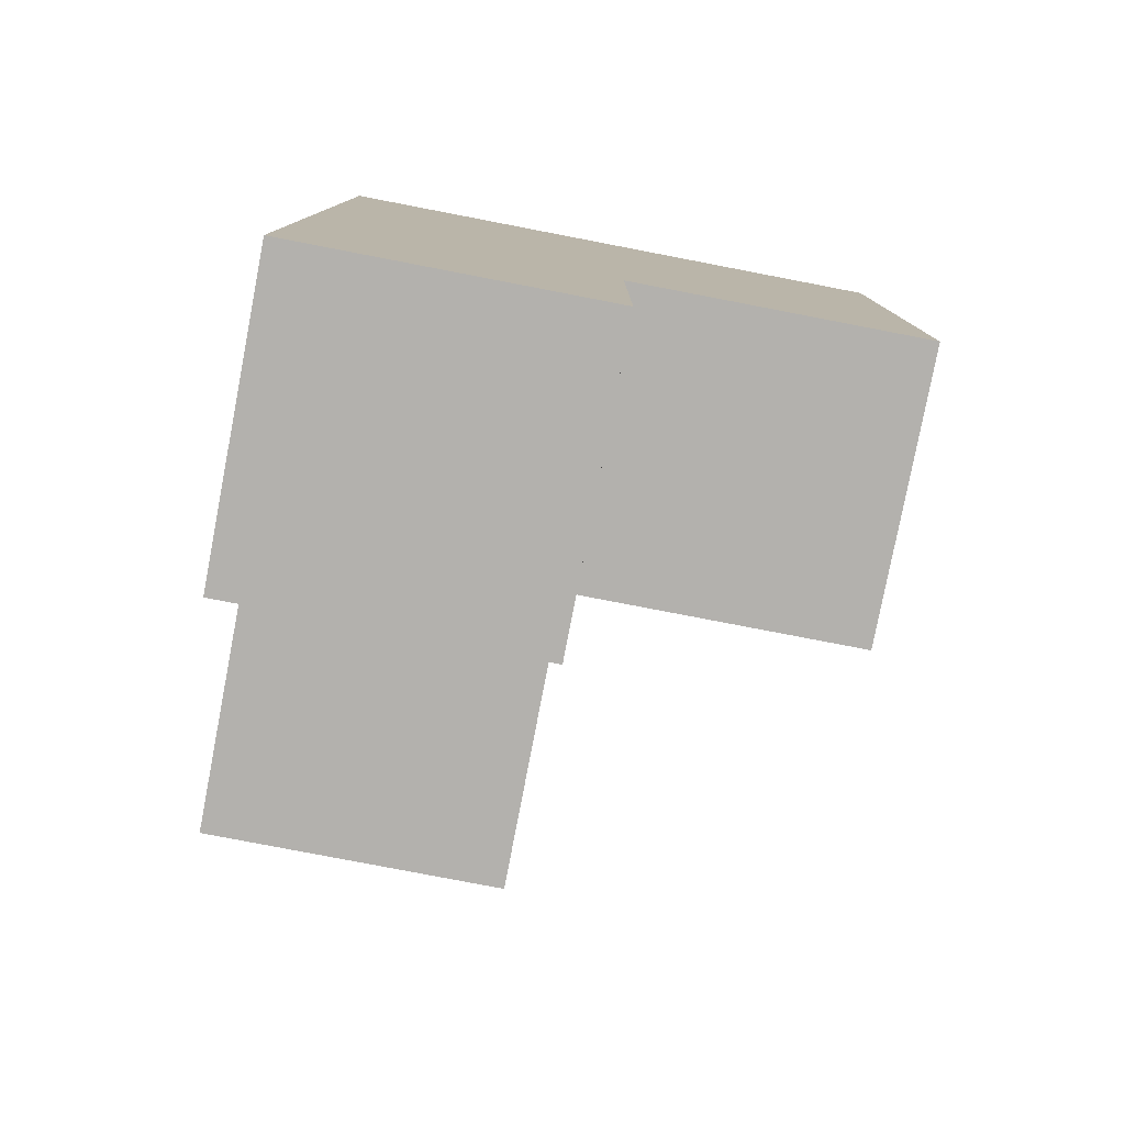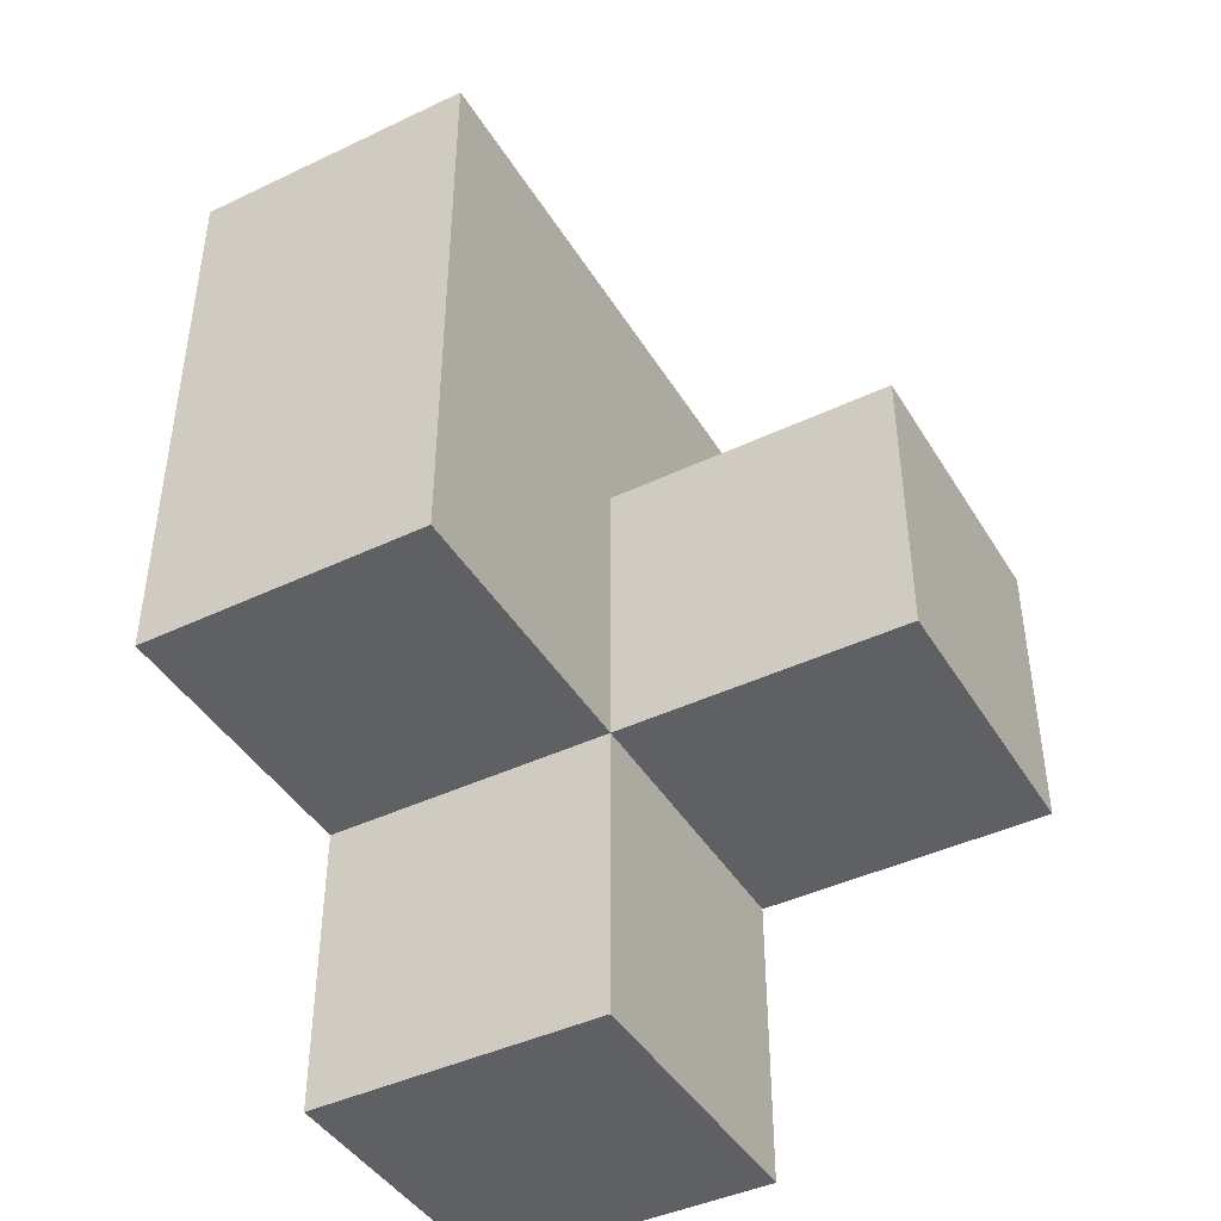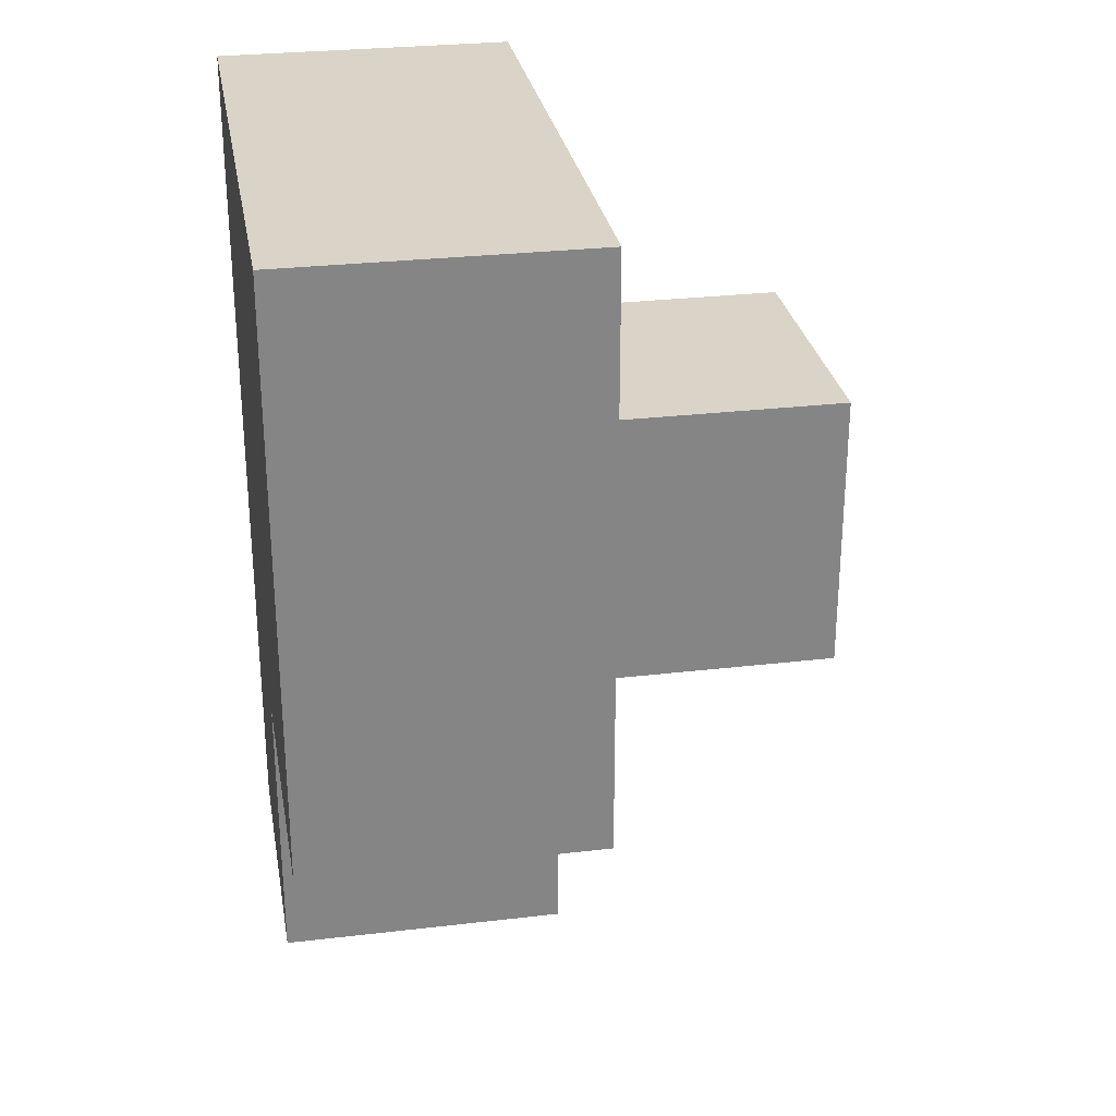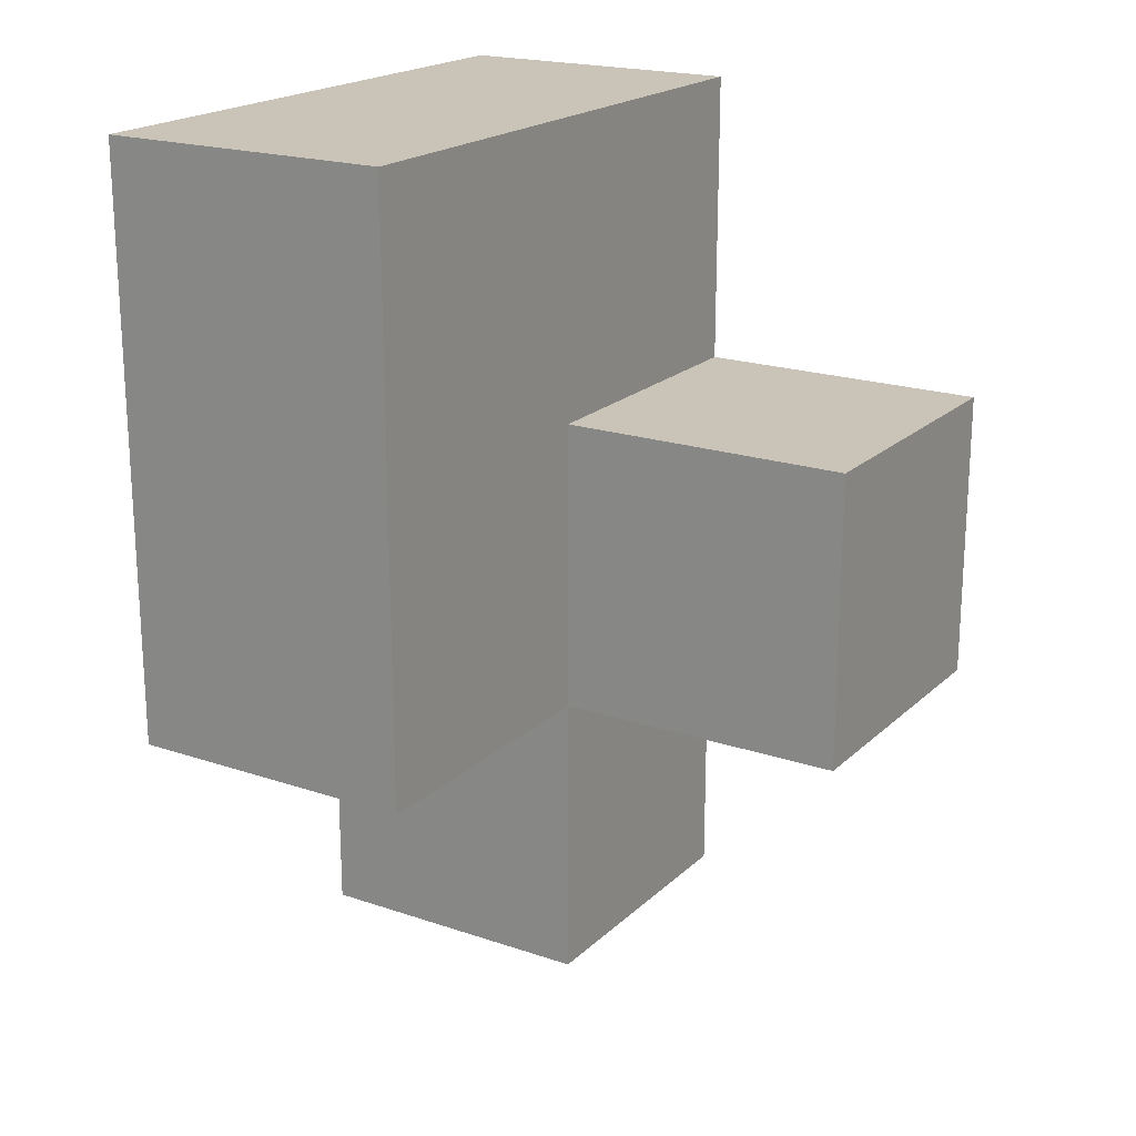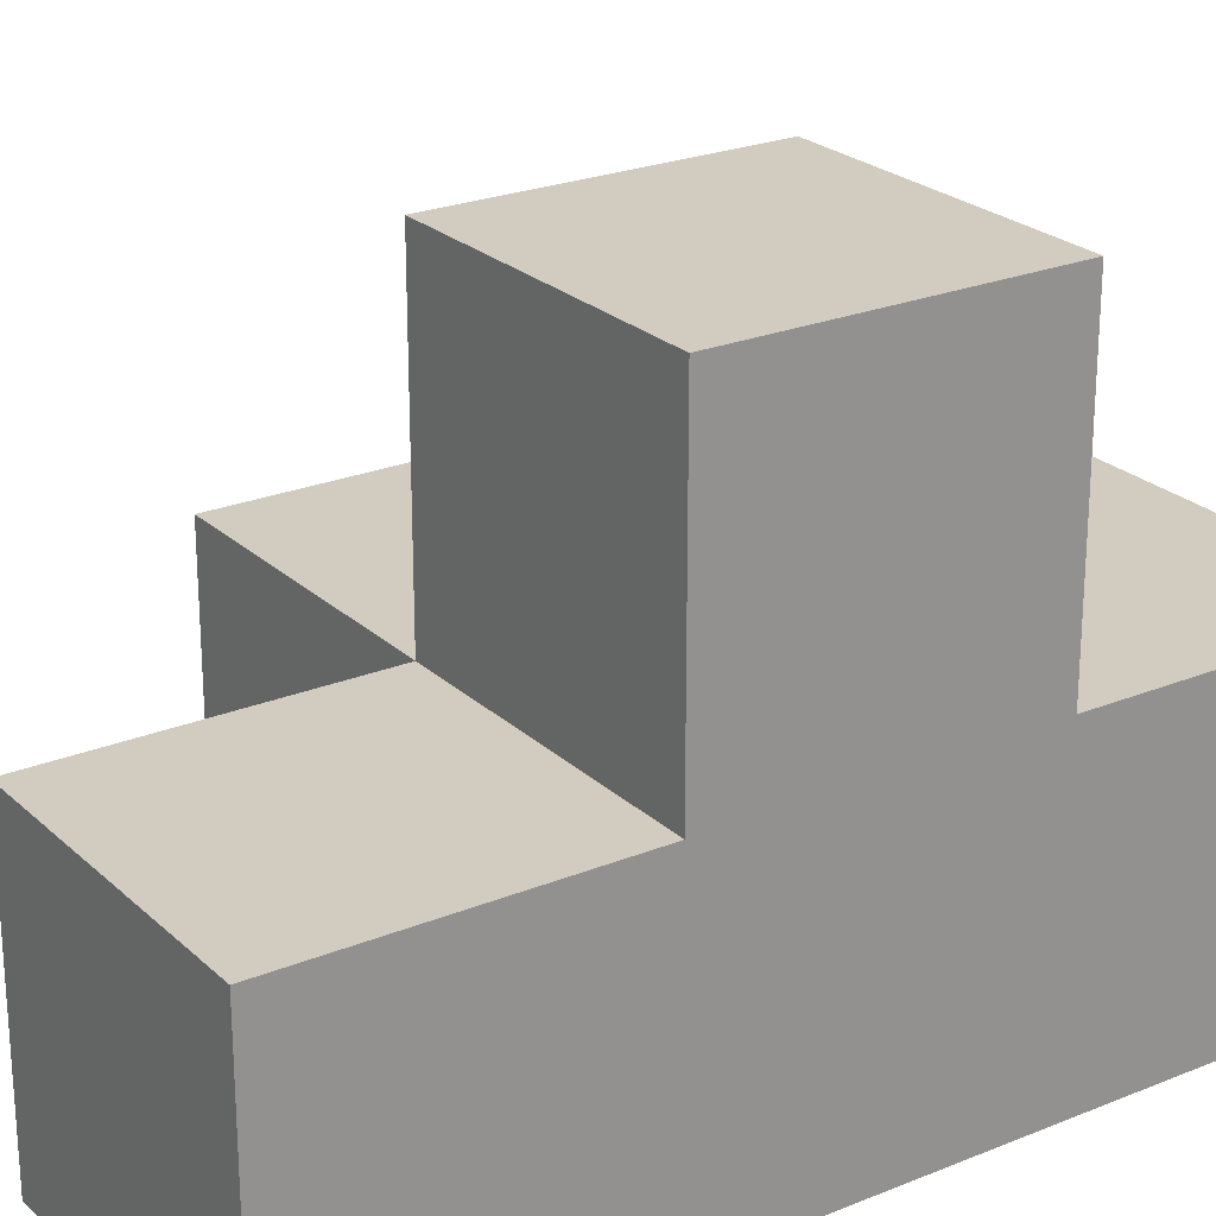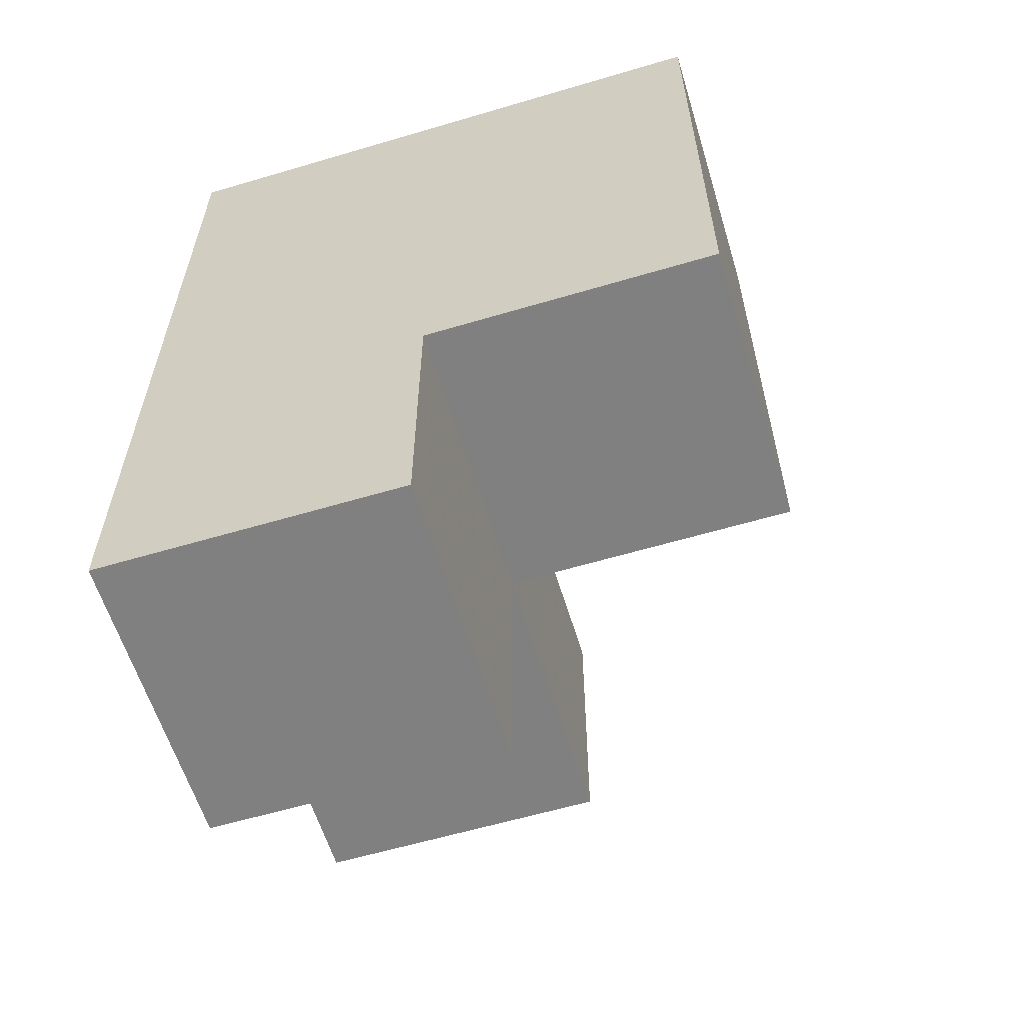
<metadata>
{"format":"obj","ext":"obj","renderer":"f3d","projection":"perspective","resolution":1024,"background":"white","views":[{"elev":-79.2,"azim":-10.9,"up":"+Z"},{"elev":-43.3,"azim":119.3,"up":"+Z"},{"elev":28.5,"azim":80.0,"up":"+Z"},{"elev":20.0,"azim":121.9,"up":"+Z"},{"elev":23.9,"azim":-124.2,"up":"+Y"},{"elev":-60.0,"azim":16.9,"up":"+Z"}]}
</metadata>
<code>
v 2.008 1.997 2.006
v 3.988 1.997 3.986
v 2.008 1.007 2.996
v 2.998 1.997 1.016
v 2.998 1.997 3.986
v 2.998 1.007 2.006
v 2.998 2.987 2.006
v 3.988 1.007 2.006
v 2.008 2.987 2.996
v 2.008 1.997 3.986
v 2.008 1.007 2.006
v 2.008 1.997 1.016
v 3.988 1.997 2.996
v 2.998 1.007 1.016
v 2.998 1.007 3.986
v 2.998 1.997 2.996
v 3.988 1.007 3.986
v 2.008 2.987 2.006
v 2.008 1.007 3.986
v 3.988 1.997 2.006
v 2.008 1.997 2.996
v 2.008 1.007 1.016
v 2.998 1.007 2.996
v 2.998 1.997 2.006
v 2.998 2.987 2.996
v 3.988 1.007 2.996
f 11 6 3
f 23 3 6
f 1 11 21
f 3 21 11
f 14 22 4
f 12 4 22
f 22 14 11
f 6 11 14
f 4 12 24
f 1 24 12
f 12 22 1
f 11 1 22
f 14 4 6
f 24 6 4
f 8 6 20
f 24 20 6
f 6 8 23
f 26 23 8
f 20 24 13
f 16 13 24
f 8 20 26
f 13 26 20
f 24 1 7
f 18 7 1
f 21 16 9
f 25 9 16
f 7 18 25
f 9 25 18
f 18 1 9
f 21 9 1
f 24 7 16
f 25 16 7
f 15 17 5
f 2 5 17
f 23 26 15
f 17 15 26
f 13 16 2
f 5 2 16
f 26 13 17
f 2 17 13
f 19 15 10
f 5 10 15
f 3 23 19
f 15 19 23
f 16 21 5
f 10 5 21
f 21 3 10
f 19 10 3

</code>
